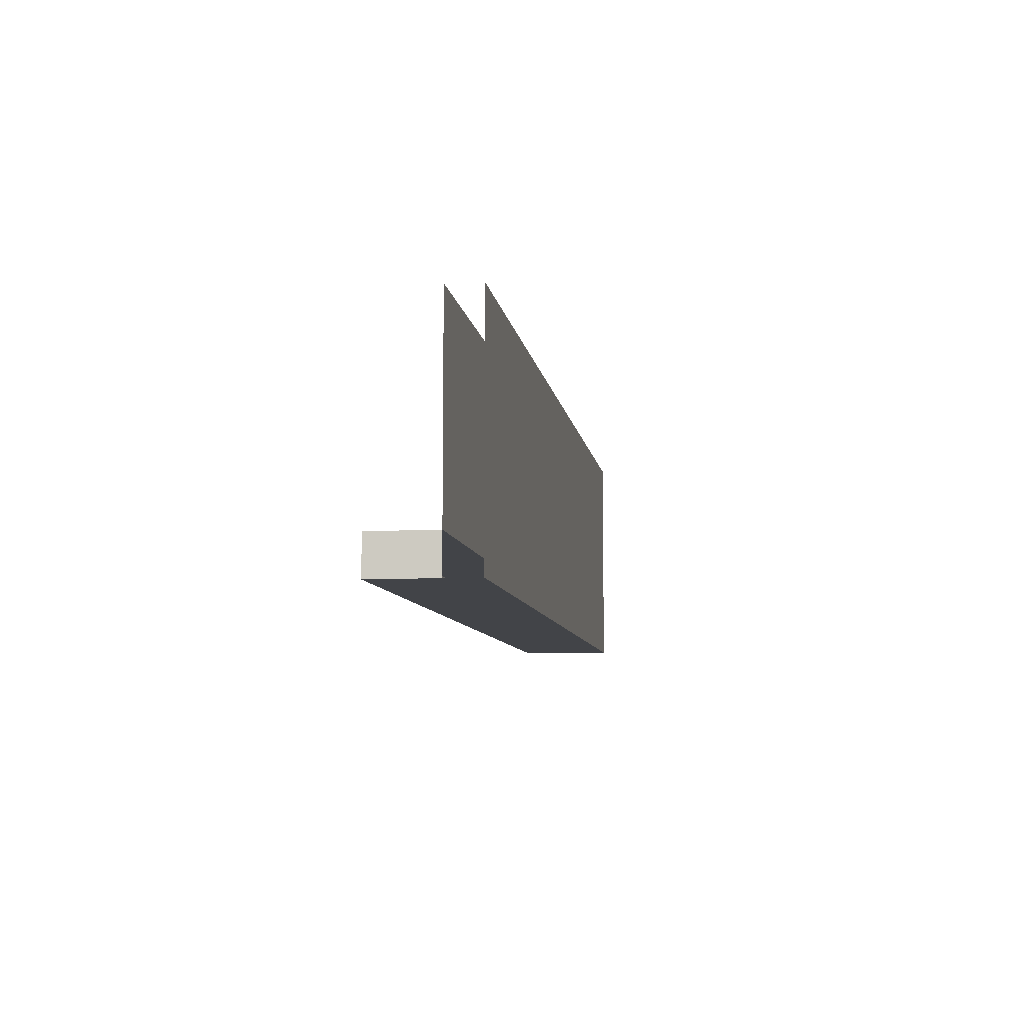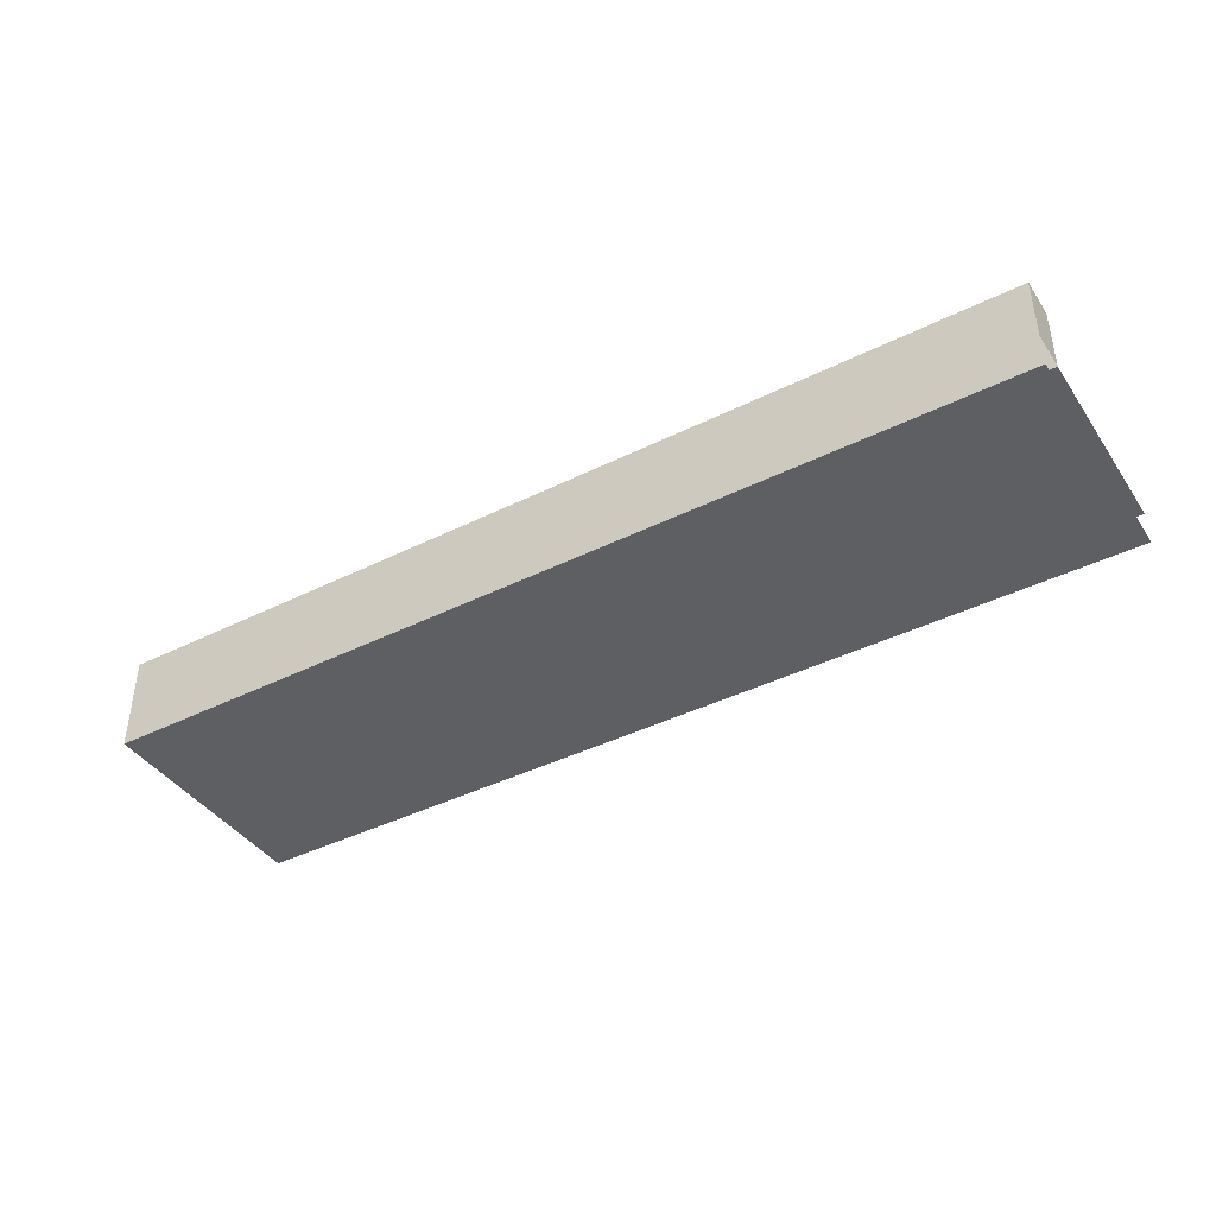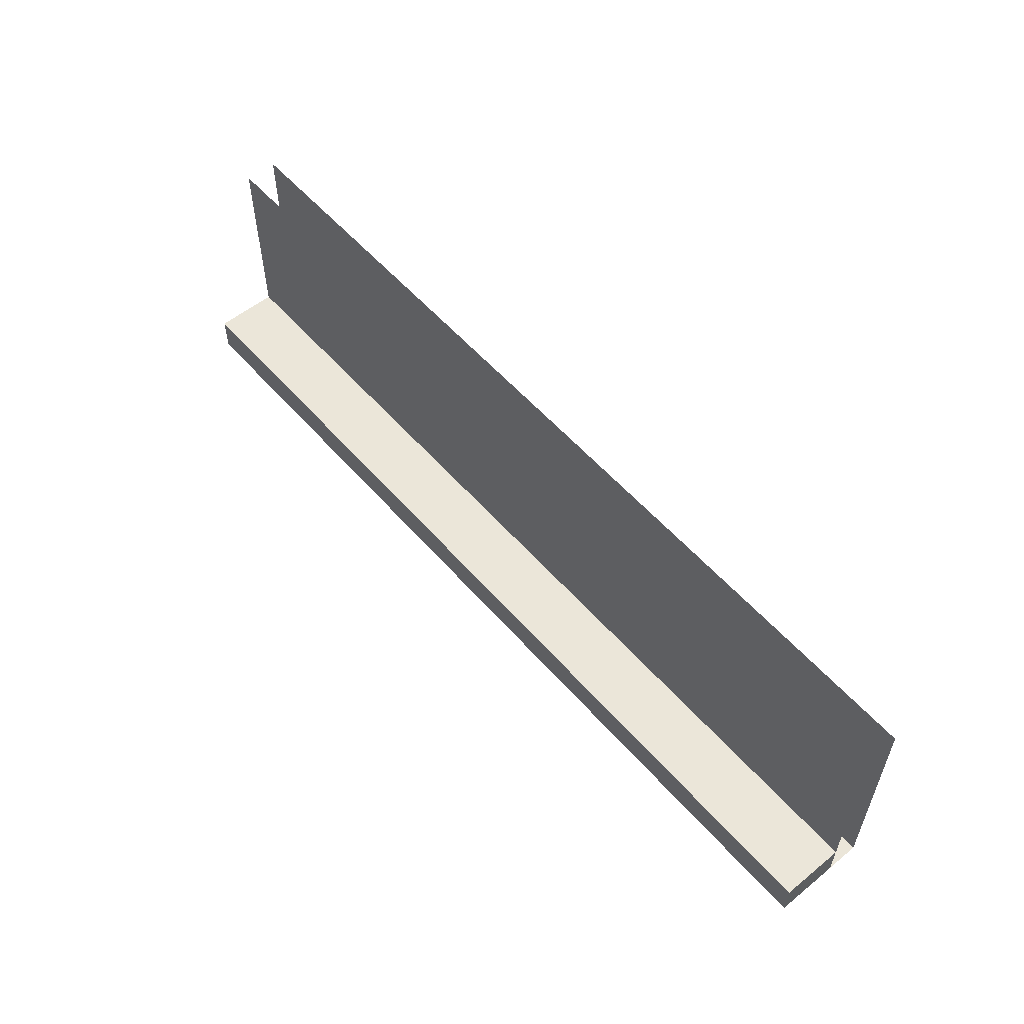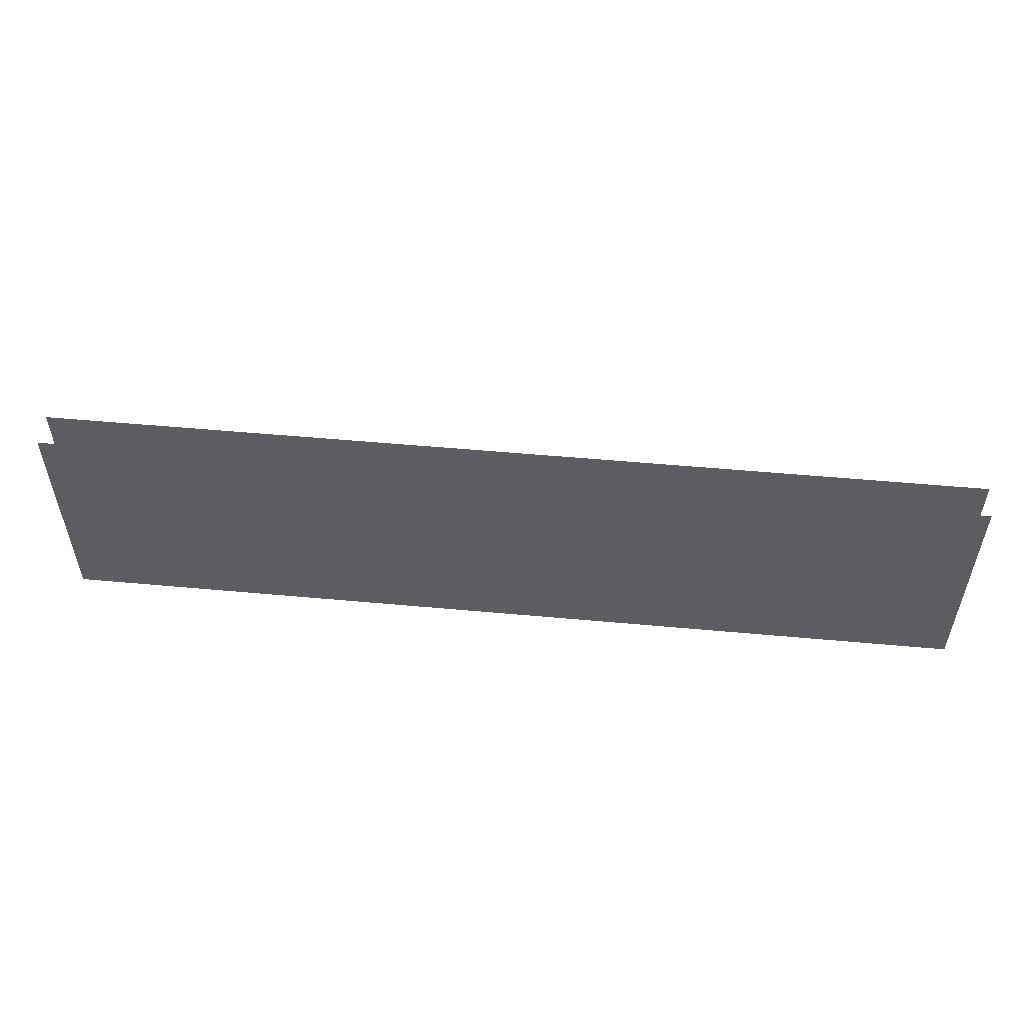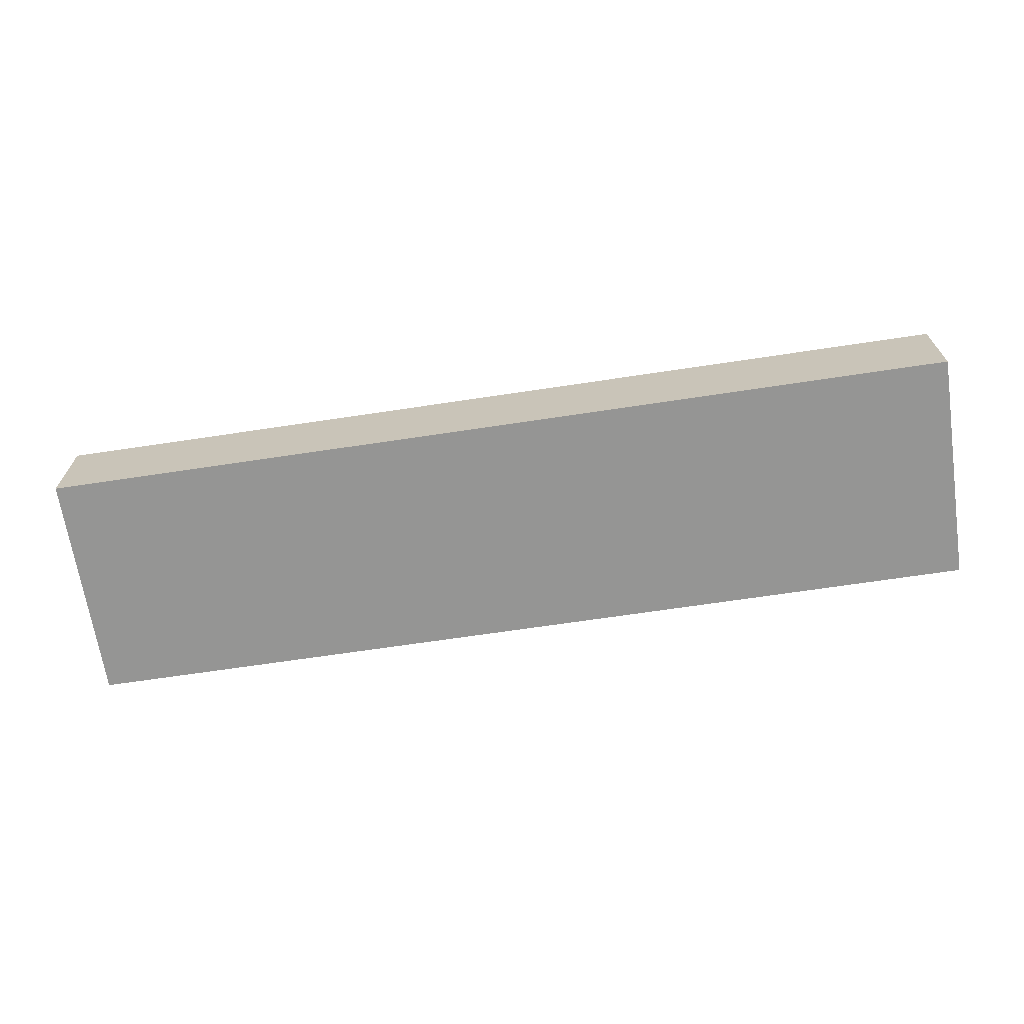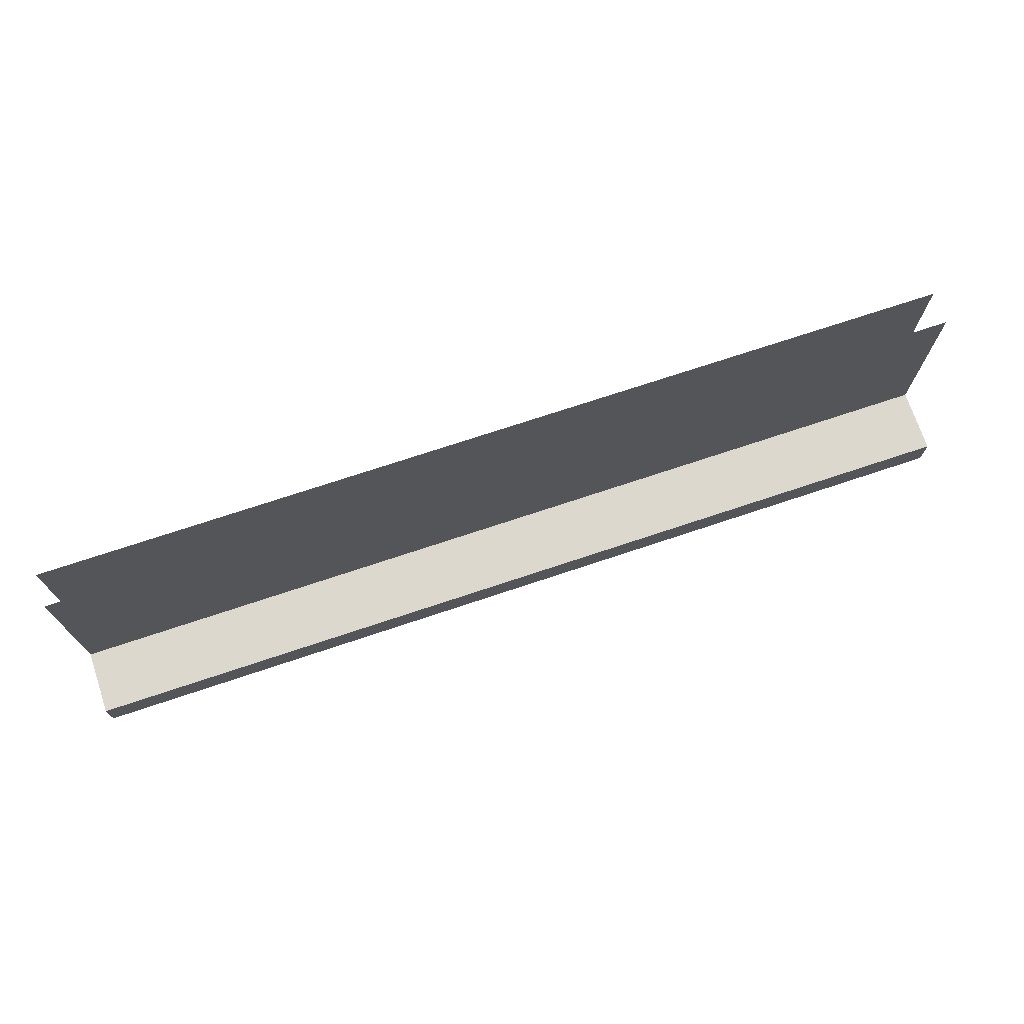
<metadata>
{"format":"obj","ext":"obj","renderer":"f3d","projection":"perspective","resolution":1024,"background":"white","views":[{"elev":-8.1,"azim":-81.4,"up":"+Z"},{"elev":-41.1,"azim":-148.8,"up":"+Y"},{"elev":55.7,"azim":-130.4,"up":"+Z"},{"elev":53.0,"azim":5.6,"up":"+Z"},{"elev":-67.4,"azim":-171.4,"up":"+Y"},{"elev":72.1,"azim":161.5,"up":"+Z"}]}
</metadata>
<code>
v -38.78 270.7 80.28
v 38.78 270.7 80.28
v -38.78 273.5 80.28
v 38.78 273.5 80.28
v -38.78 273.5 60.69
v 38.78 273.5 60.69
v -38.78 270.7 60.69
v 38.78 270.7 60.69
v 38.78 273.5 63.84
v -38.78 273.5 63.84
v 38.78 278.8 63.84
v -38.78 278.8 63.84
v 38.78 278.8 60.69
v -38.78 278.8 60.69
f 3 4 9 10
f 5 6 8 7
f 7 8 2 1
f 12 11 13 14
f 10 9 11 12
f 9 6 13 11
f 6 5 14 13
f 5 10 12 14

</code>
